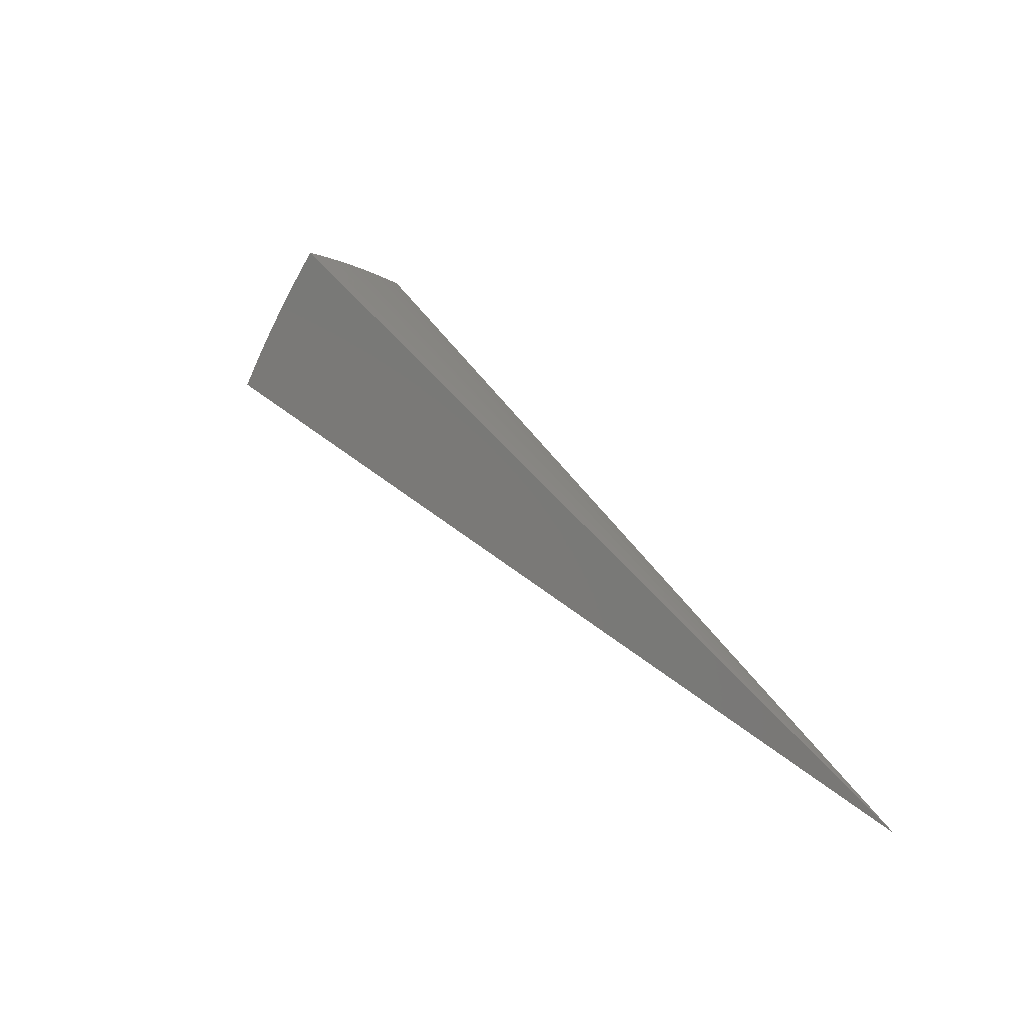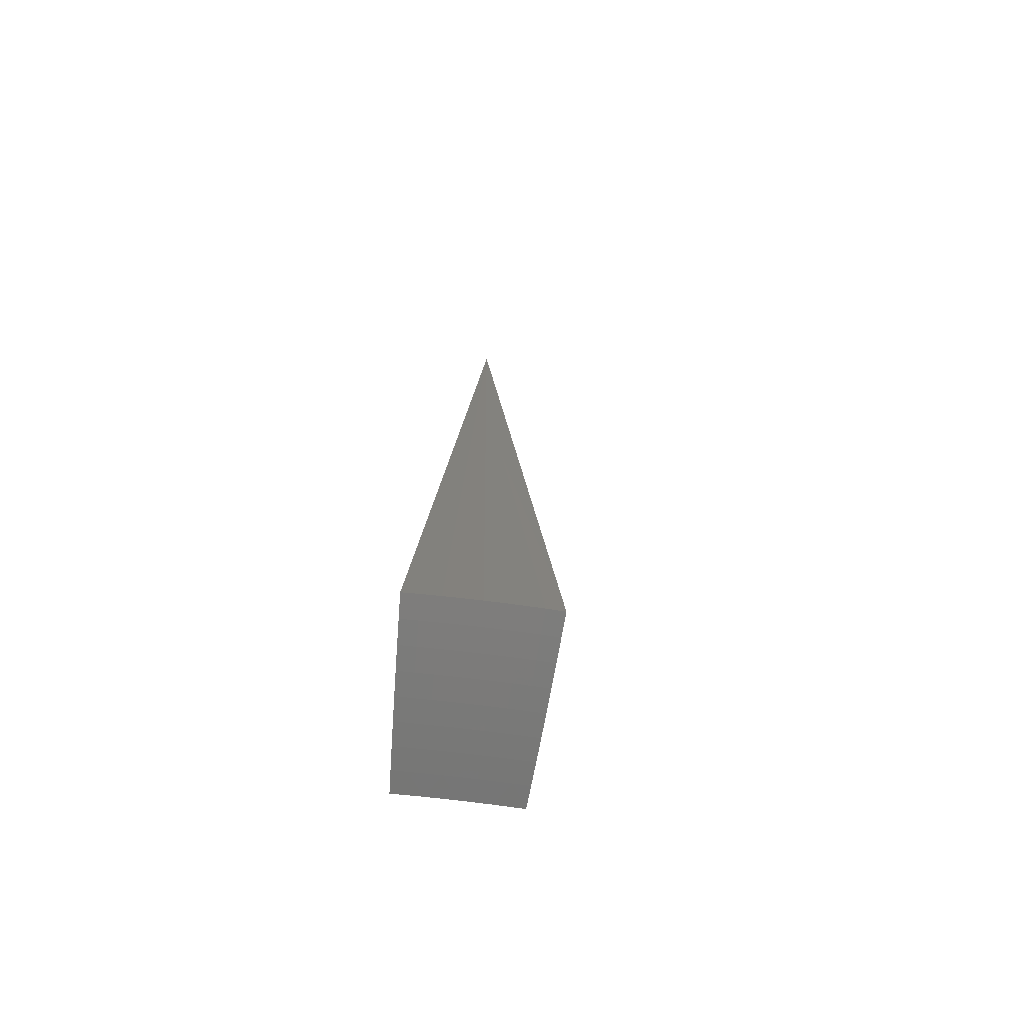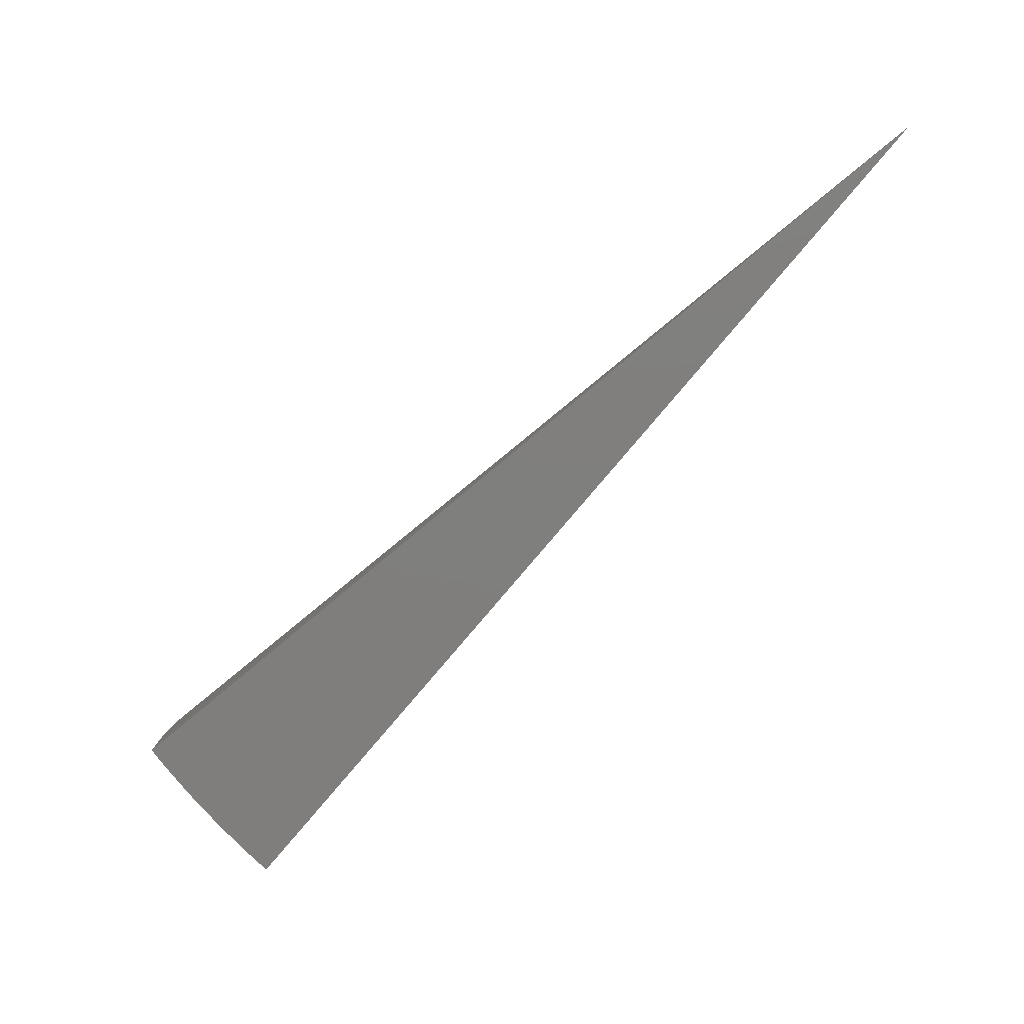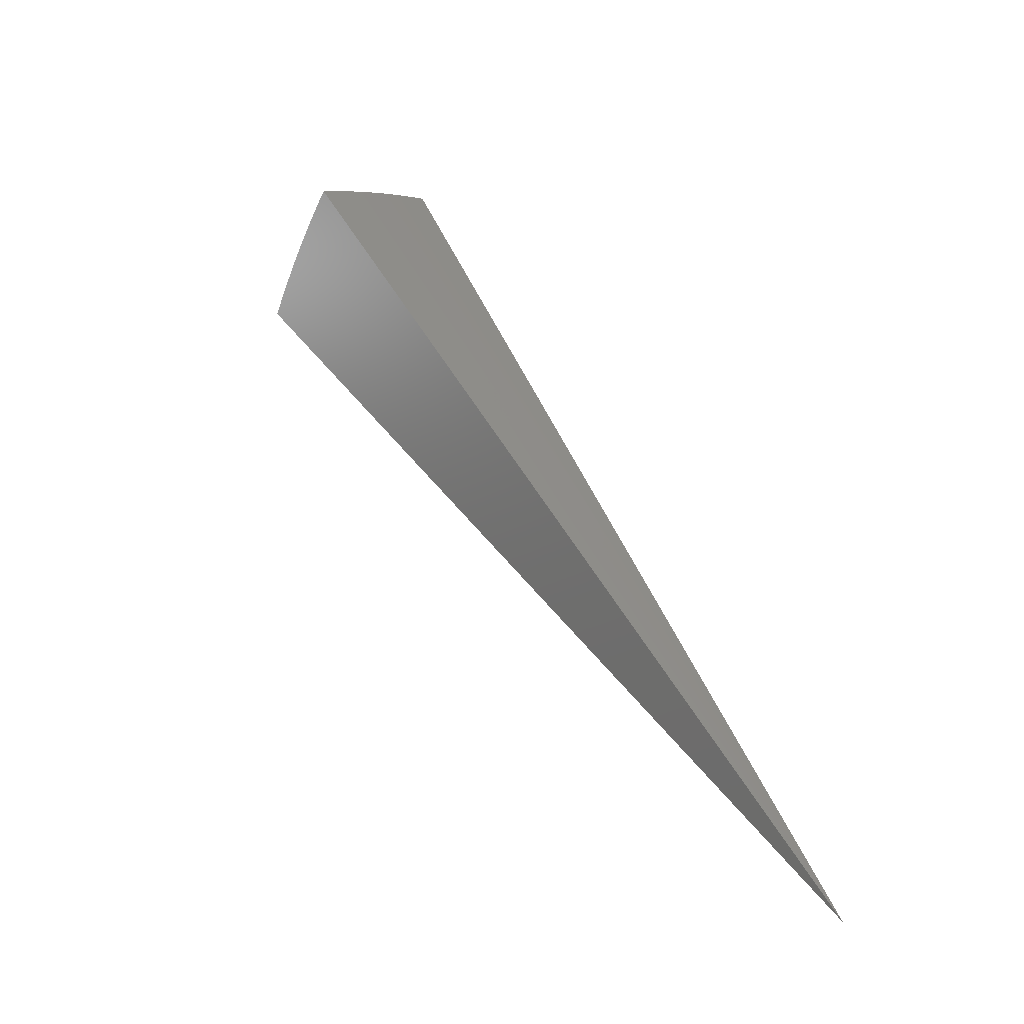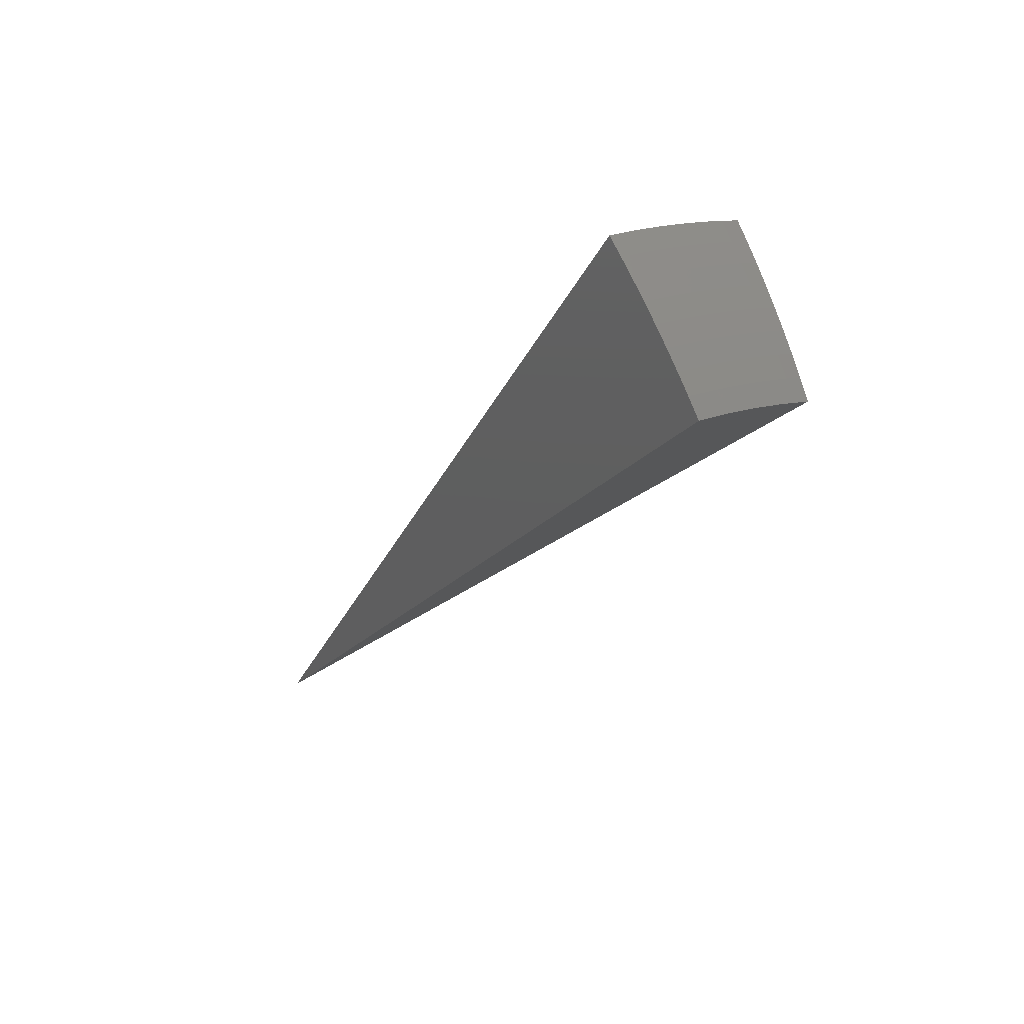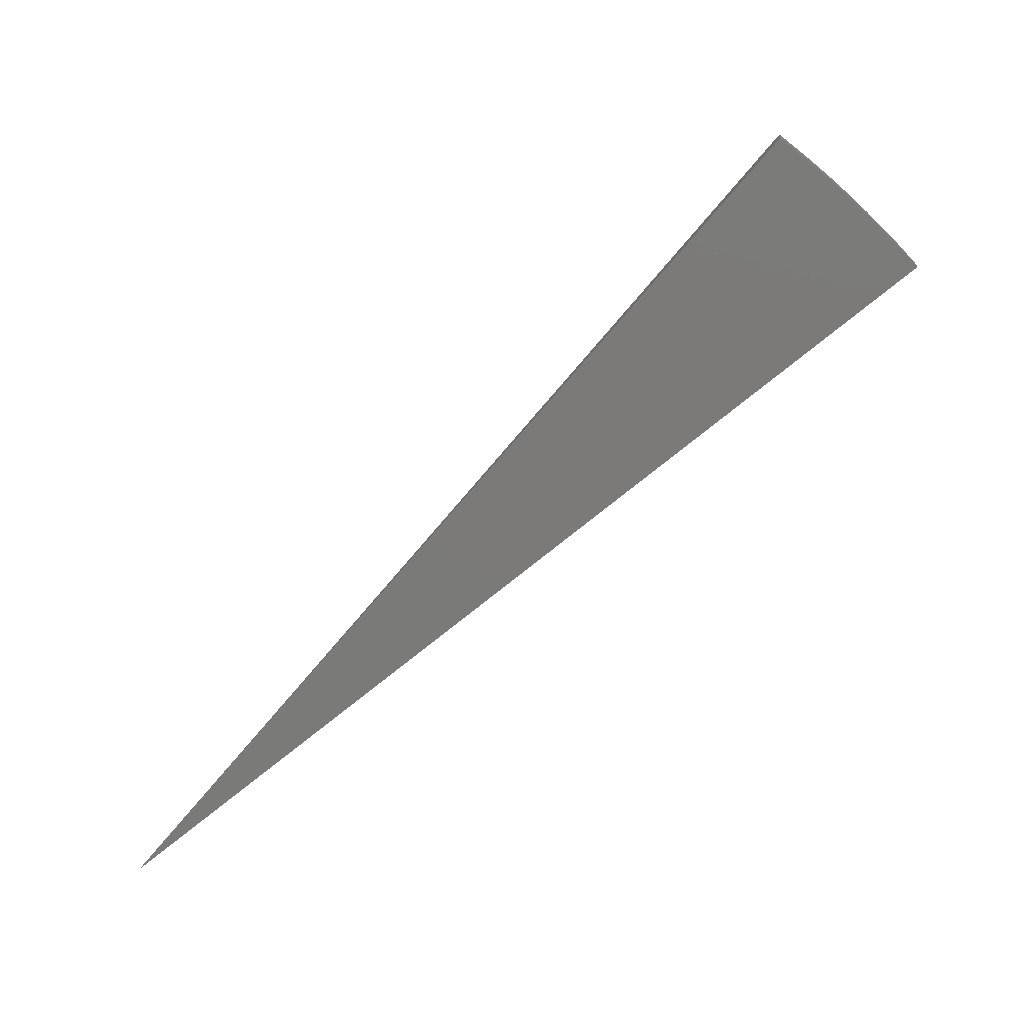
<metadata>
{"format":"stl","ext":"stl","renderer":"f3d","projection":"perspective","resolution":1024,"background":"white","views":[{"elev":-22.0,"azim":-45.5,"up":"+Y"},{"elev":65.0,"azim":-174.9,"up":"+Y"},{"elev":11.0,"azim":-78.5,"up":"+Z"},{"elev":-5.3,"azim":-37.4,"up":"+Y"},{"elev":26.9,"azim":147.8,"up":"+Y"},{"elev":15.3,"azim":96.4,"up":"+Y"}]}
</metadata>
<code>
# stl→obj: 84 verts, 164 faces
v -1.247 7.07 -8.556
v 7.939e-15 0 0
v -1.277 7.243 -8.388
v -1.307 7.412 -8.217
v -1.336 7.578 -8.041
v -1.365 7.74 -7.862
v -1.393 7.898 -7.68
v -1.42 8.052 -7.494
v -1.446 8.202 -7.305
v -1.472 8.348 -7.113
v -9.539e-11 7.353 -8.385
v -1.455e-16 7.177 -8.553
v -0.1559 7.348 -8.388
v -0.3131 7.17 -8.553
v -0.3131 7.343 -8.388
v -0.4715 7.335 -8.388
v -0.4825 7.506 -8.217
v -0.6456 7.495 -8.217
v -0.6601 7.662 -8.042
v -0.8279 7.647 -8.042
v -0.8456 7.81 -7.862
v -1.018 7.791 -7.862
v -1.039 7.95 -7.679
v -1.215 7.926 -7.679
v -1.239 8.081 -7.493
v -0.6256 7.15 -8.554
v -0.6309 7.323 -8.388
v -0.8098 7.479 -8.217
v -0.9966 7.628 -8.042
v -1.191 7.767 -7.862
v -0.7913 7.309 -8.388
v -0.937 7.117 -8.554
v -0.9525 7.29 -8.388
v -1.114 7.268 -8.388
v -1.141 7.438 -8.217
v -1.166 7.605 -8.042
v -1.289 8.377 -7.112
v -1.262 8.233 -7.303
v -1.059 8.106 -7.493
v -0.8629 7.97 -7.679
v -0.6742 7.826 -7.862
v -0.4933 7.674 -8.042
v -0.3205 7.515 -8.217
v -1.106 8.403 -7.112
v -1.079 8.258 -7.303
v -0.8798 8.126 -7.493
v -0.688 7.987 -7.679
v -0.5039 7.839 -7.862
v -0.3276 7.683 -8.042
v -0.1596 7.52 -8.217
v -0.9227 8.424 -7.111
v -0.8963 8.278 -7.303
v -0.7015 8.143 -7.493
v -0.5142 7.999 -7.679
v -0.3346 7.847 -7.862
v -0.1632 7.688 -8.042
v -1.522e-10 7.525 -8.213
v -0.7387 8.442 -7.111
v -0.7146 8.295 -7.303
v -0.5242 8.156 -7.493
v -0.3415 8.008 -7.679
v -0.1667 7.852 -7.862
v -1.366e-10 7.693 -8.038
v -0.5543 8.456 -7.11
v -0.5341 8.308 -7.303
v -0.3482 8.165 -7.493
v -0.1701 8.013 -7.679
v -1.072e-10 7.857 -7.859
v -0.3697 8.466 -7.11
v -0.3547 8.317 -7.303
v -0.1734 8.17 -7.493
v -7.139e-11 8.017 -7.677
v -0.1849 8.471 -7.11
v -0.1766 8.323 -7.303
v -3.667e-11 8.173 -7.491
v -1.337e-15 8.473 -7.11
v -1.04e-11 8.325 -7.302
v -0.9748 7.461 -8.217
v -0.1849 4.234 -3.556
v -0.3694 4.222 -3.556
v -0.5532 4.202 -3.556
v -0.4685 3.559 -4.278
v -0.3129 3.576 -4.278
v -0.1566 3.586 -4.278
f 1 2 3
f 3 2 4
f 4 2 5
f 5 2 6
f 6 2 7
f 7 2 8
f 8 2 9
f 9 2 10
f 11 12 13
f 13 12 14
f 13 14 15
f 15 14 16
f 15 16 17
f 17 16 18
f 17 18 19
f 19 18 20
f 19 20 21
f 21 20 22
f 21 22 23
f 23 22 24
f 23 24 25
f 25 24 8
f 25 8 9
f 14 26 16
f 16 26 27
f 16 27 18
f 18 27 28
f 18 28 20
f 20 28 29
f 20 29 22
f 22 29 30
f 22 30 24
f 24 30 6
f 24 6 7
f 27 26 31
f 31 26 32
f 31 32 33
f 33 32 34
f 33 34 35
f 35 34 3
f 35 3 4
f 32 1 34
f 34 1 3
f 35 4 36
f 36 4 5
f 36 5 30
f 30 5 6
f 7 8 24
f 10 37 9
f 9 37 38
f 9 38 25
f 25 38 39
f 25 39 23
f 23 39 40
f 23 40 21
f 21 40 41
f 21 41 19
f 19 41 42
f 19 42 17
f 17 42 43
f 17 43 15
f 15 43 13
f 37 44 38
f 38 44 45
f 38 45 39
f 39 45 46
f 39 46 40
f 40 46 47
f 40 47 41
f 41 47 48
f 41 48 42
f 42 48 49
f 42 49 43
f 43 49 50
f 43 50 13
f 13 50 11
f 44 51 45
f 45 51 52
f 45 52 46
f 46 52 53
f 46 53 47
f 47 53 54
f 47 54 48
f 48 54 55
f 48 55 49
f 49 55 56
f 49 56 50
f 50 56 57
f 50 57 11
f 51 58 52
f 52 58 59
f 52 59 53
f 53 59 60
f 53 60 54
f 54 60 61
f 54 61 55
f 55 61 62
f 55 62 56
f 56 62 63
f 56 63 57
f 58 64 59
f 59 64 65
f 59 65 60
f 60 65 66
f 60 66 61
f 61 66 67
f 61 67 62
f 62 67 68
f 62 68 63
f 64 69 65
f 65 69 70
f 65 70 66
f 66 70 71
f 66 71 67
f 67 71 72
f 67 72 68
f 69 73 70
f 70 73 74
f 70 74 71
f 71 74 75
f 71 75 72
f 73 76 74
f 74 76 77
f 74 77 75
f 27 31 28
f 28 31 78
f 28 78 29
f 29 78 36
f 29 36 30
f 33 35 78
f 78 35 36
f 31 33 78
f 12 11 2
f 2 11 57
f 2 57 63
f 63 68 2
f 2 68 72
f 2 72 75
f 75 77 2
f 2 77 76
f 2 76 79
f 79 76 73
f 79 73 69
f 69 64 79
f 79 64 80
f 79 80 2
f 64 58 80
f 80 58 51
f 80 51 81
f 81 51 44
f 81 44 37
f 37 10 81
f 81 10 2
f 81 2 80
f 2 1 82
f 82 1 32
f 82 32 26
f 82 26 83
f 83 26 14
f 83 14 84
f 84 14 12
f 84 12 2
f 84 2 83
f 2 82 83

</code>
